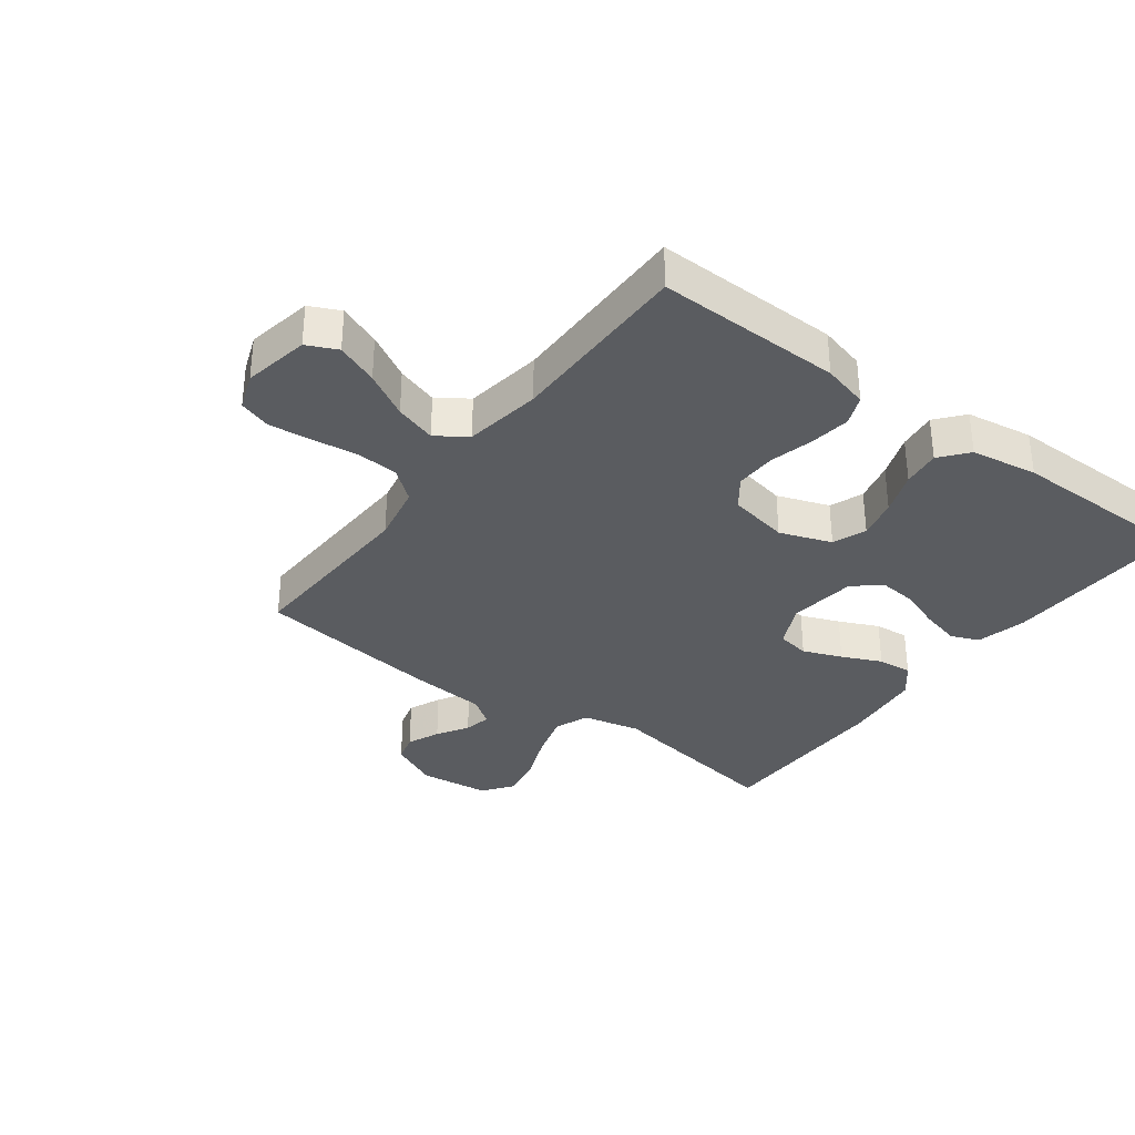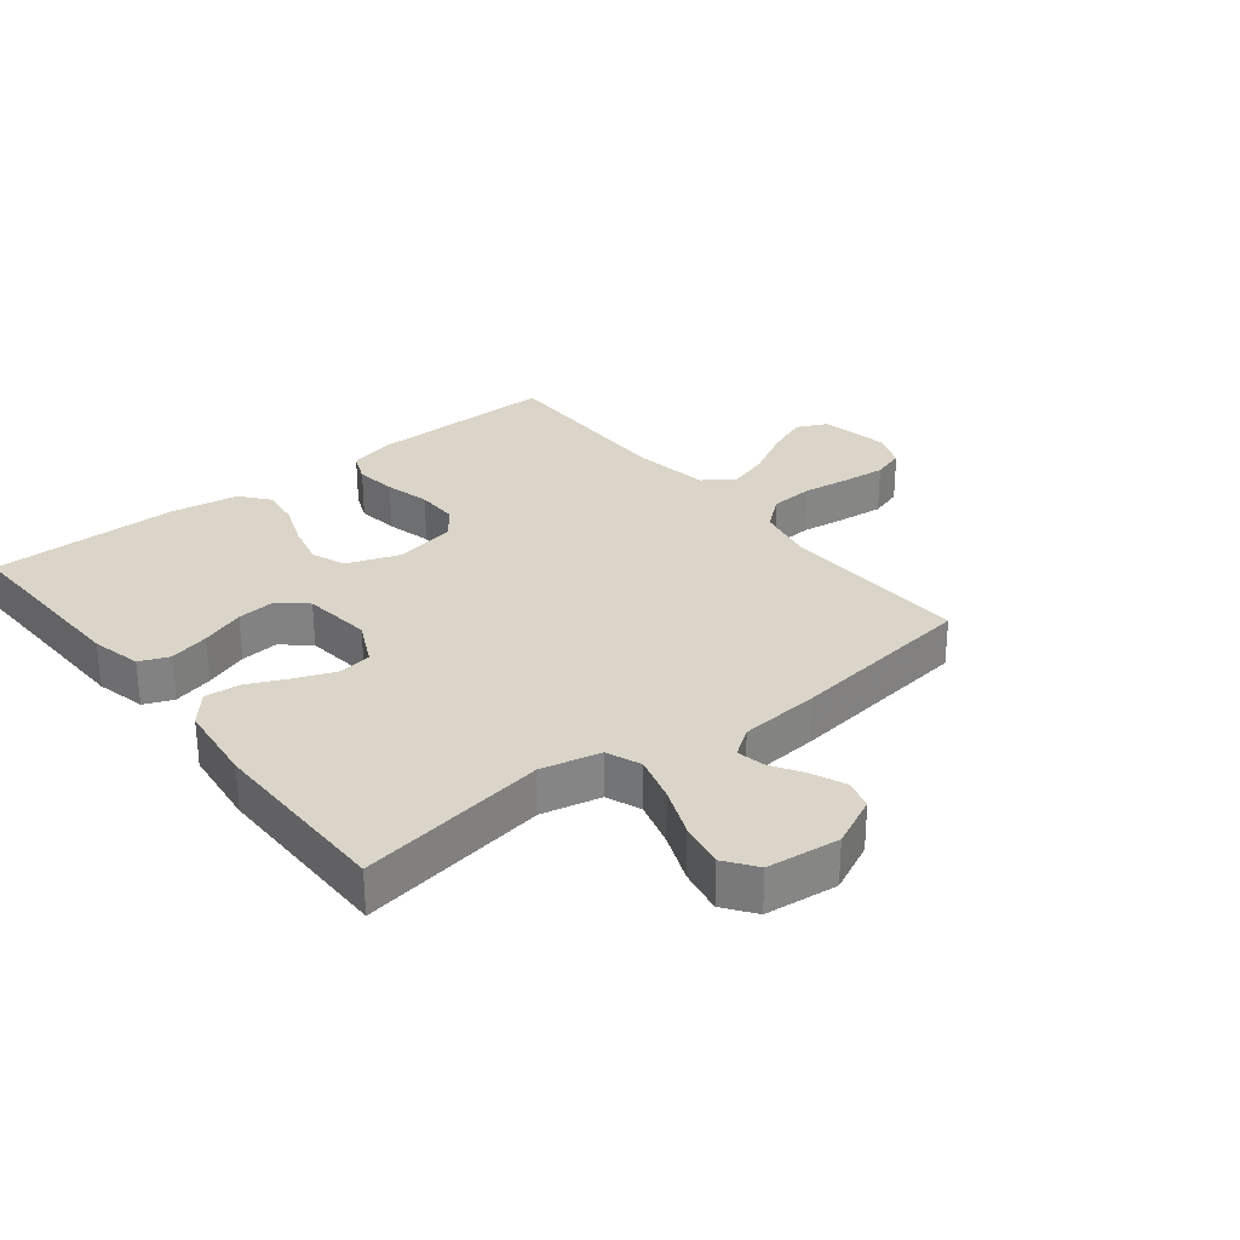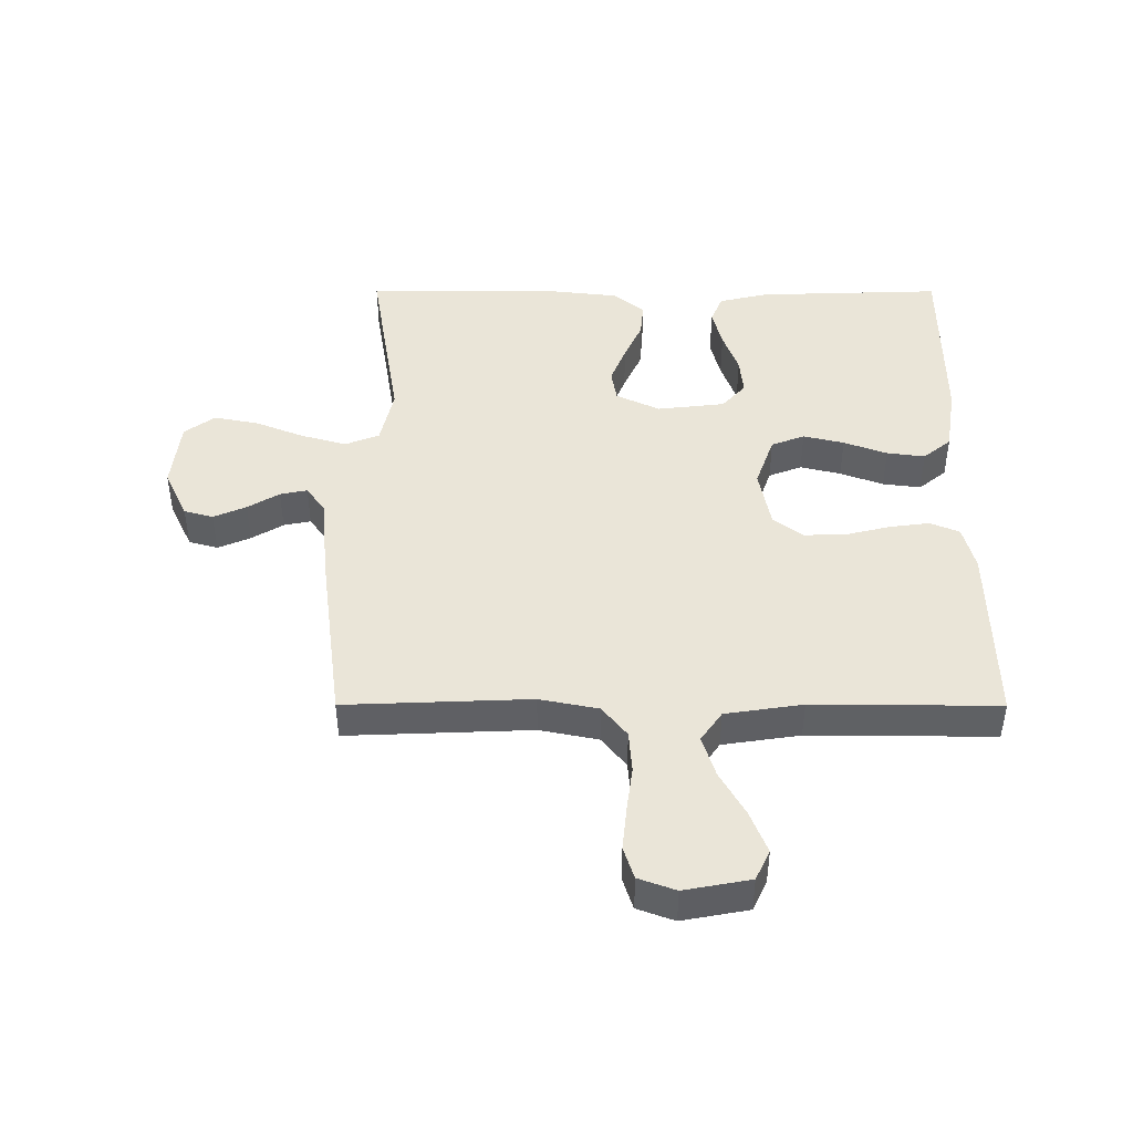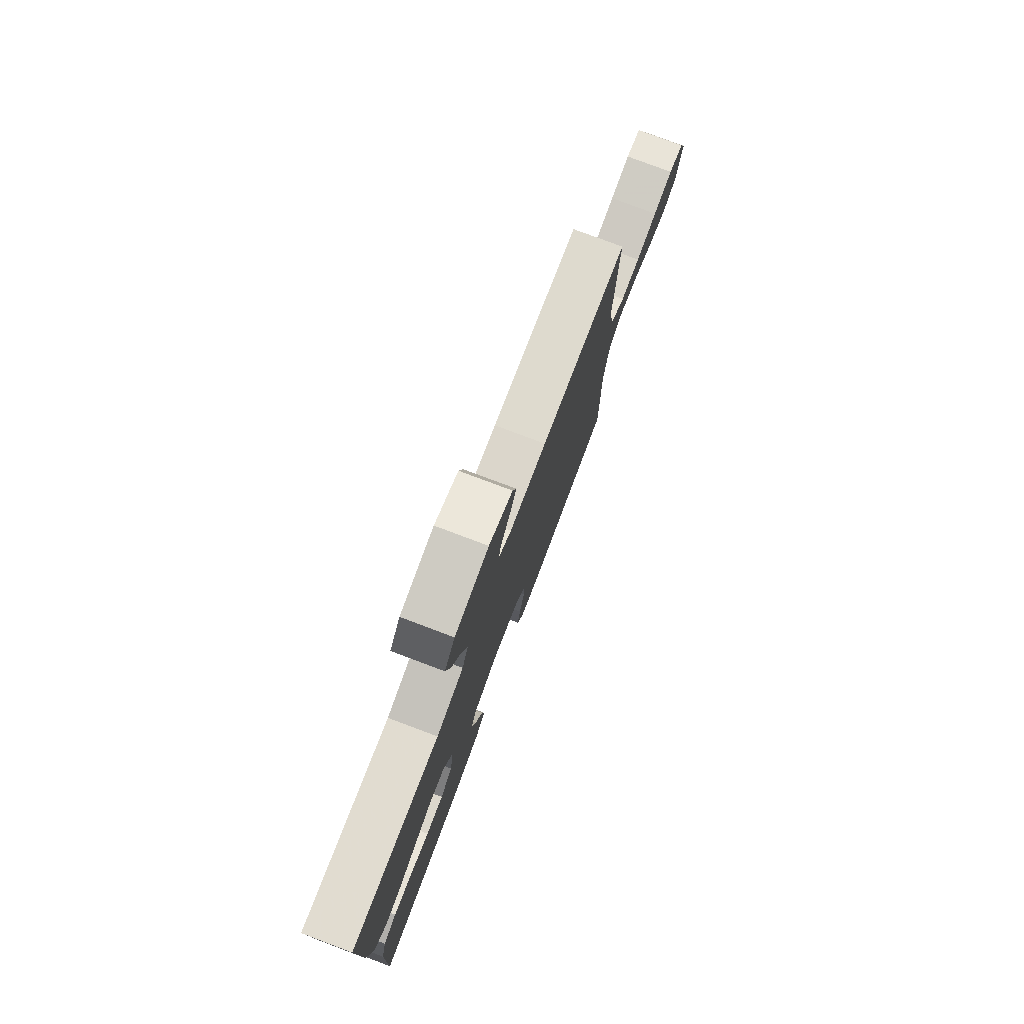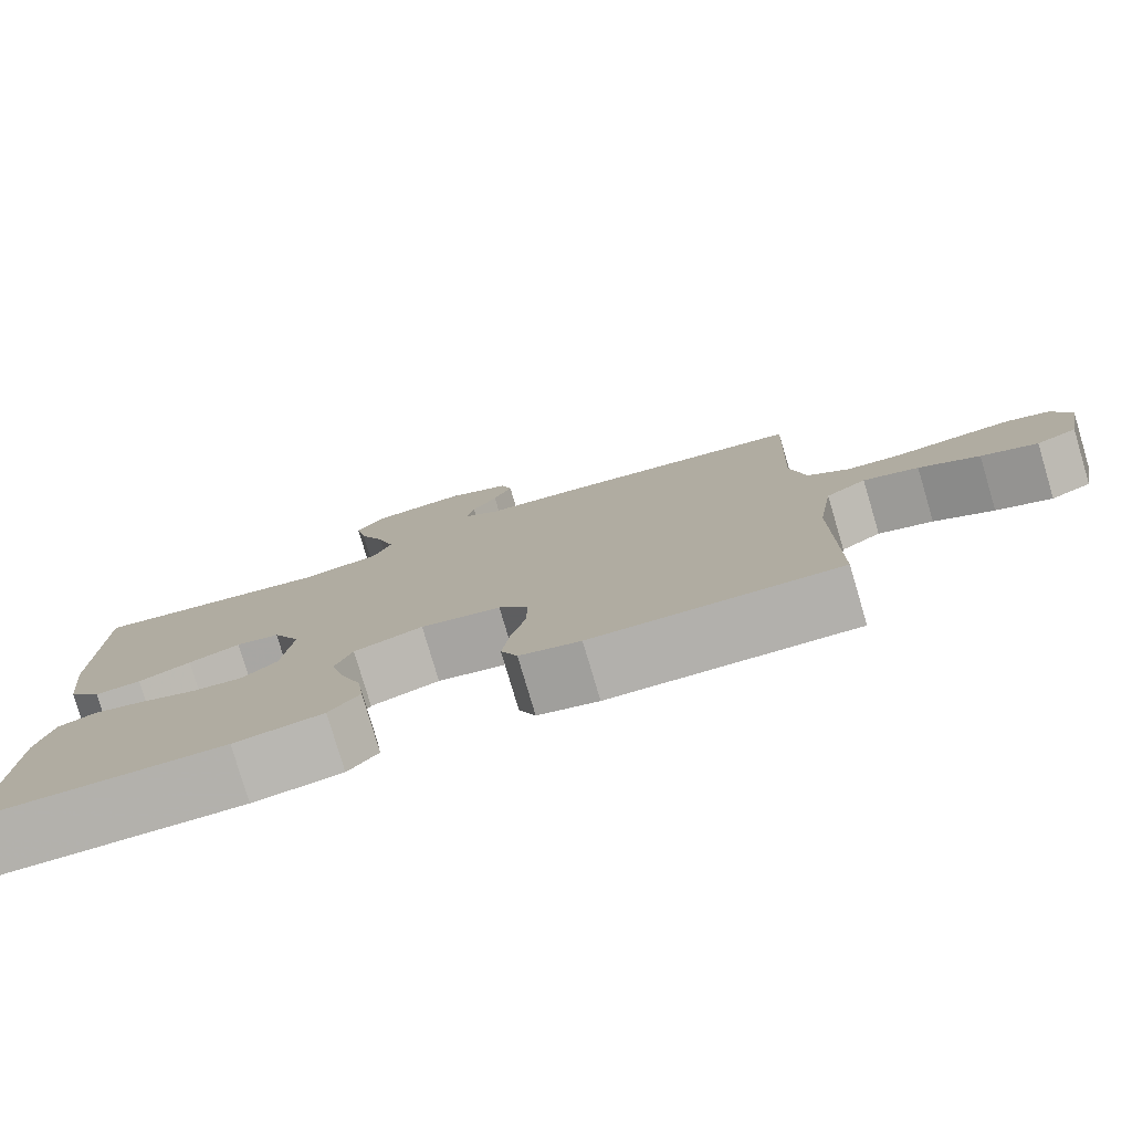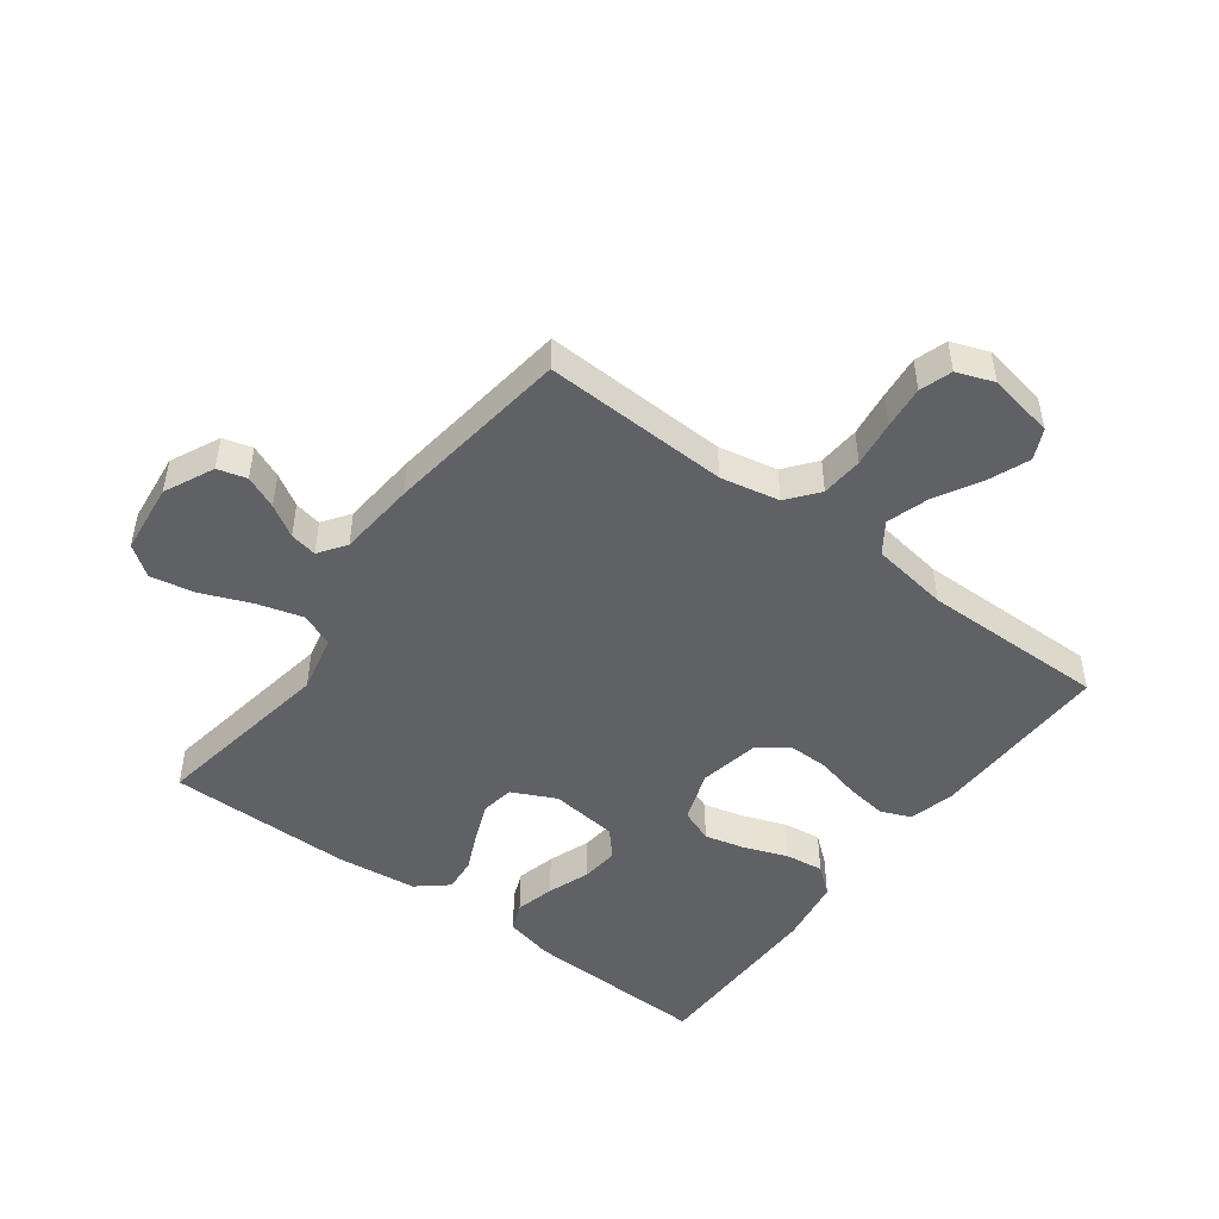
<metadata>
{"format":"obj","ext":"obj","renderer":"f3d","projection":"perspective","resolution":1024,"background":"white","views":[{"elev":-33.8,"azim":143.2,"up":"+Y"},{"elev":29.1,"azim":-38.4,"up":"+Y"},{"elev":44.7,"azim":90.1,"up":"+Y"},{"elev":78.7,"azim":-69.4,"up":"+Z"},{"elev":-79.2,"azim":16.5,"up":"+Z"},{"elev":-48.0,"azim":53.4,"up":"+Y"}]}
</metadata>
<code>
v 0.5 0.07 -0.5
v 0.2 0.07 -0.495
v 0.126 0.07 -0.476
v 0.106 0.07 -0.428
v 0.115 0.07 -0.362
v 0.133 0.07 -0.29
v 0.134 0.07 -0.224
v 0.098 0.07 -0.176
v 0 0.07 -0.157
v -0.084 0.07 -0.187
v -0.105 0.07 -0.241
v -0.089 0.07 -0.307
v -0.063 0.07 -0.377
v -0.055 0.07 -0.439
v -0.092 0.07 -0.484
v -0.2 0.07 -0.501
v -0.5 0.07 -0.5
v -0.49 0.07 -0.2
v -0.471 0.07 -0.12
v -0.425 0.07 -0.101
v -0.361 0.07 -0.117
v -0.292 0.07 -0.142
v -0.231 0.07 -0.148
v -0.188 0.07 -0.11
v -0.175 0.07 0
v -0.209 0.07 0.071
v -0.262 0.07 0.08
v -0.325 0.07 0.055
v -0.389 0.07 0.026
v -0.445 0.07 0.021
v -0.486 0.07 0.07
v -0.501 0.07 0.2
v -0.5 0.07 0.5
v -0.2 0.07 0.451
v -0.106 0.07 0.472
v -0.084 0.07 0.527
v -0.105 0.07 0.601
v -0.137 0.07 0.68
v -0.151 0.07 0.752
v -0.115 0.07 0.801
v 0 0.07 0.814
v 0.08 0.07 0.776
v 0.093 0.07 0.729
v 0.07 0.07 0.676
v 0.039 0.07 0.625
v 0.03 0.07 0.581
v 0.074 0.07 0.55
v 0.2 0.07 0.539
v 0.5 0.07 0.5
v 0.488 0.07 0.2
v 0.507 0.07 0.105
v 0.557 0.07 0.065
v 0.625 0.07 0.06
v 0.7 0.07 0.07
v 0.769 0.07 0.077
v 0.821 0.07 0.06
v 0.843 0.07 0
v 0.823 0.07 -0.107
v 0.774 0.07 -0.13
v 0.706 0.07 -0.103
v 0.633 0.07 -0.062
v 0.566 0.07 -0.041
v 0.517 0.07 -0.075
v 0.498 0.07 -0.2
v 0.5 0 -0.5
v 0.2 0 -0.495
v 0.126 0 -0.476
v 0.106 0 -0.428
v 0.115 0 -0.362
v 0.133 0 -0.29
v 0.134 0 -0.224
v 0.098 0 -0.176
v 0 0 -0.157
v -0.084 0 -0.187
v -0.105 0 -0.241
v -0.089 0 -0.307
v -0.063 0 -0.377
v -0.055 0 -0.439
v -0.092 0 -0.484
v -0.2 0 -0.501
v -0.5 0 -0.5
v -0.49 0 -0.2
v -0.471 0 -0.12
v -0.425 0 -0.101
v -0.361 0 -0.117
v -0.292 0 -0.142
v -0.231 0 -0.148
v -0.188 0 -0.11
v -0.175 0 0
v -0.209 0 0.071
v -0.262 0 0.08
v -0.325 0 0.055
v -0.389 0 0.026
v -0.445 0 0.021
v -0.486 0 0.07
v -0.501 0 0.2
v -0.5 0 0.5
v -0.2 0 0.451
v -0.106 0 0.472
v -0.084 0 0.527
v -0.105 0 0.601
v -0.137 0 0.68
v -0.151 0 0.752
v -0.115 0 0.801
v 0 0 0.814
v 0.08 0 0.776
v 0.093 0 0.729
v 0.07 0 0.676
v 0.039 0 0.625
v 0.03 0 0.581
v 0.074 0 0.55
v 0.2 0 0.539
v 0.5 0 0.5
v 0.488 0 0.2
v 0.507 0 0.105
v 0.557 0 0.065
v 0.625 0 0.06
v 0.7 0 0.07
v 0.769 0 0.077
v 0.821 0 0.06
v 0.843 0 0
v 0.823 0 -0.107
v 0.774 0 -0.13
v 0.706 0 -0.103
v 0.633 0 -0.062
v 0.566 0 -0.041
v 0.517 0 -0.075
v 0.498 0 -0.2
f 58 59 60 61
f 58 61 62
f 57 58 62
f 56 57 62
f 53 54 55 56
f 53 56 62
f 52 53 62 63
f 47 48 49 50
f 46 47 50 51
f 42 43 44 45
f 40 41 42 45
f 40 45 46
f 37 38 39 40
f 36 37 40 46
f 35 36 46 51
f 31 32 33 34
f 28 29 30 31
f 27 28 31 34
f 26 27 34 35
f 19 20 21 22
f 17 18 19 22
f 17 22 23
f 16 17 23 24
f 12 13 14 15
f 11 12 15 16
f 3 4 5 6
f 1 2 3 6
f 64 1 6 7
f 63 64 7 8
f 52 63 8 9
f 51 52 9 10
f 25 26 35 51
f 25 51 10
f 11 16 24 25
f 10 11 25
f 125 124 123 122
f 126 125 122
f 126 122 121
f 126 121 120
f 120 119 118 117
f 126 120 117
f 127 126 117 116
f 114 113 112 111
f 115 114 111 110
f 109 108 107 106
f 109 106 105 104
f 110 109 104
f 104 103 102 101
f 110 104 101 100
f 115 110 100 99
f 98 97 96 95
f 95 94 93 92
f 98 95 92 91
f 99 98 91 90
f 86 85 84 83
f 86 83 82 81
f 87 86 81
f 88 87 81 80
f 79 78 77 76
f 80 79 76 75
f 70 69 68 67
f 70 67 66 65
f 71 70 65 128
f 72 71 128 127
f 73 72 127 116
f 74 73 116 115
f 115 99 90 89
f 74 115 89
f 89 88 80 75
f 89 75 74
f 1 65 66 2
f 2 66 67 3
f 3 67 68 4
f 4 68 69 5
f 5 69 70 6
f 6 70 71 7
f 7 71 72 8
f 8 72 73 9
f 9 73 74 10
f 10 74 75 11
f 11 75 76 12
f 12 76 77 13
f 13 77 78 14
f 14 78 79 15
f 15 79 80 16
f 16 80 81 17
f 17 81 82 18
f 18 82 83 19
f 19 83 84 20
f 20 84 85 21
f 21 85 86 22
f 22 86 87 23
f 23 87 88 24
f 24 88 89 25
f 25 89 90 26
f 26 90 91 27
f 27 91 92 28
f 28 92 93 29
f 29 93 94 30
f 30 94 95 31
f 31 95 96 32
f 32 96 97 33
f 33 97 98 34
f 34 98 99 35
f 35 99 100 36
f 36 100 101 37
f 37 101 102 38
f 38 102 103 39
f 39 103 104 40
f 40 104 105 41
f 41 105 106 42
f 42 106 107 43
f 43 107 108 44
f 44 108 109 45
f 45 109 110 46
f 46 110 111 47
f 47 111 112 48
f 48 112 113 49
f 49 113 114 50
f 50 114 115 51
f 51 115 116 52
f 52 116 117 53
f 53 117 118 54
f 54 118 119 55
f 55 119 120 56
f 56 120 121 57
f 57 121 122 58
f 58 122 123 59
f 59 123 124 60
f 60 124 125 61
f 61 125 126 62
f 62 126 127 63
f 63 127 128 64
f 64 128 65 1

</code>
